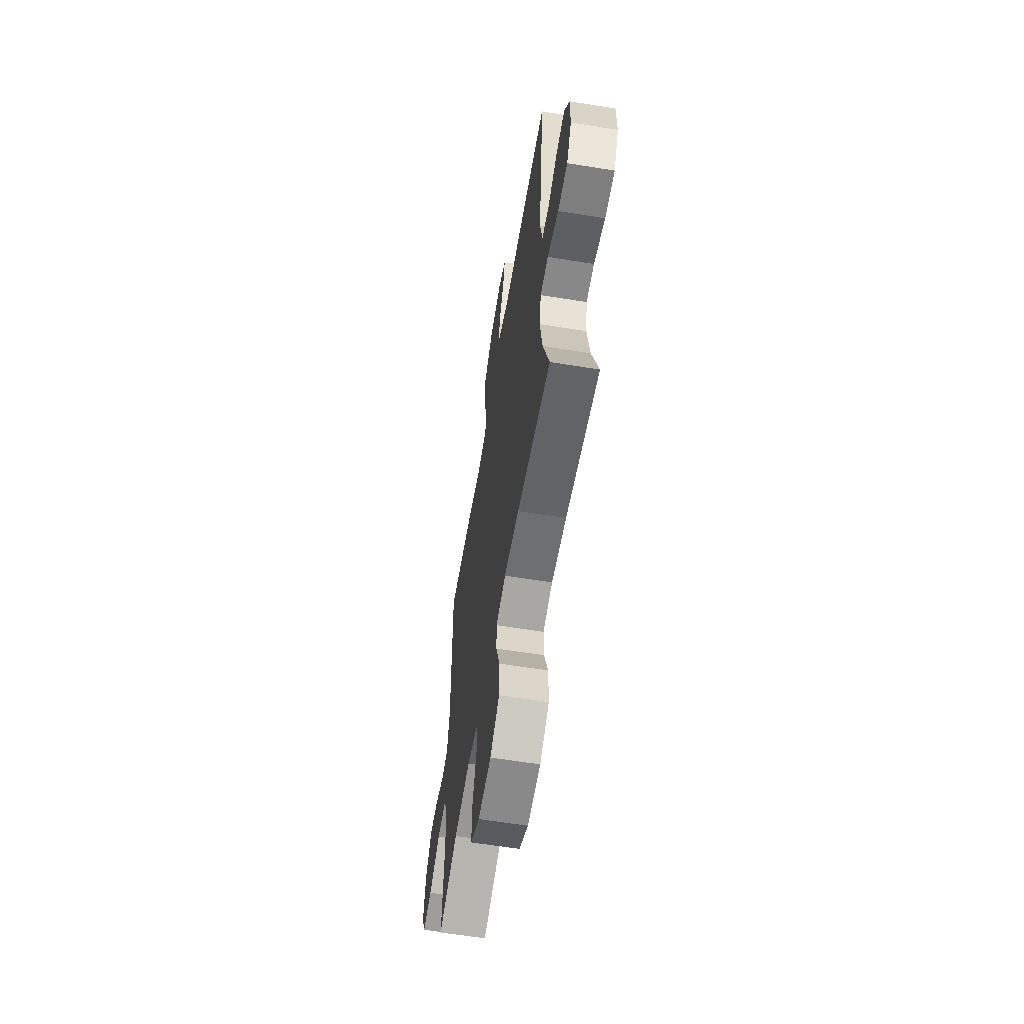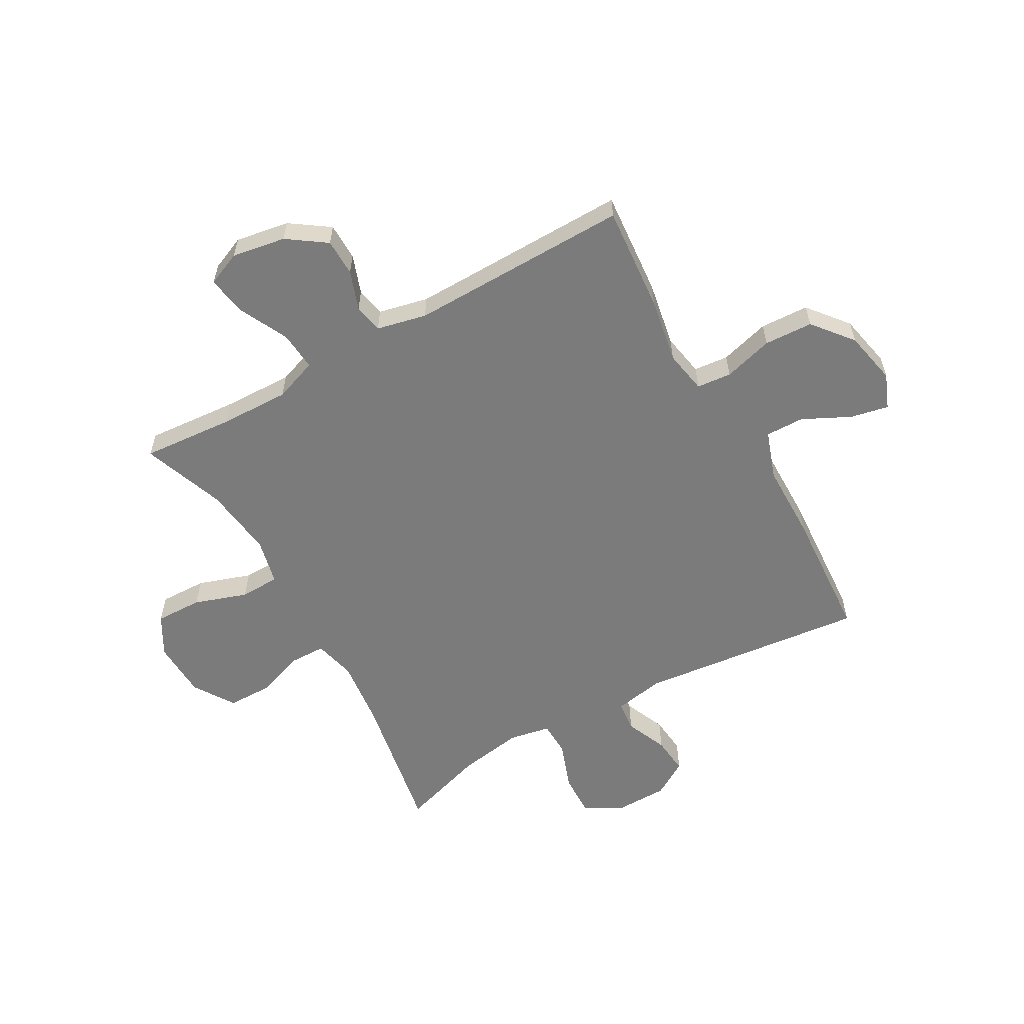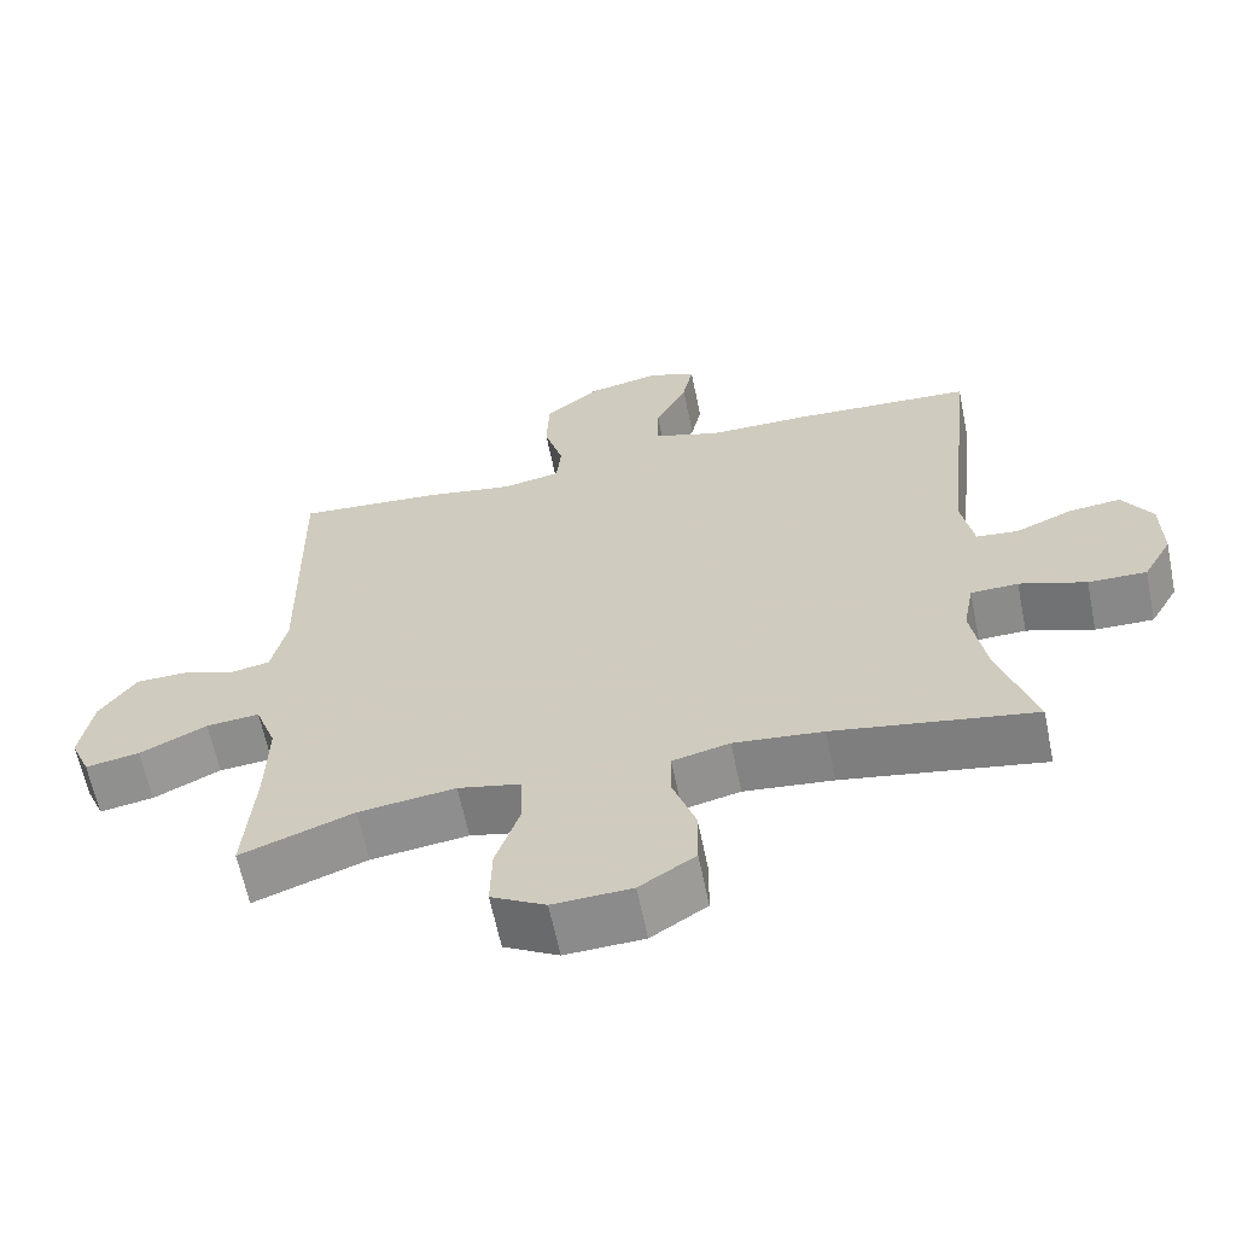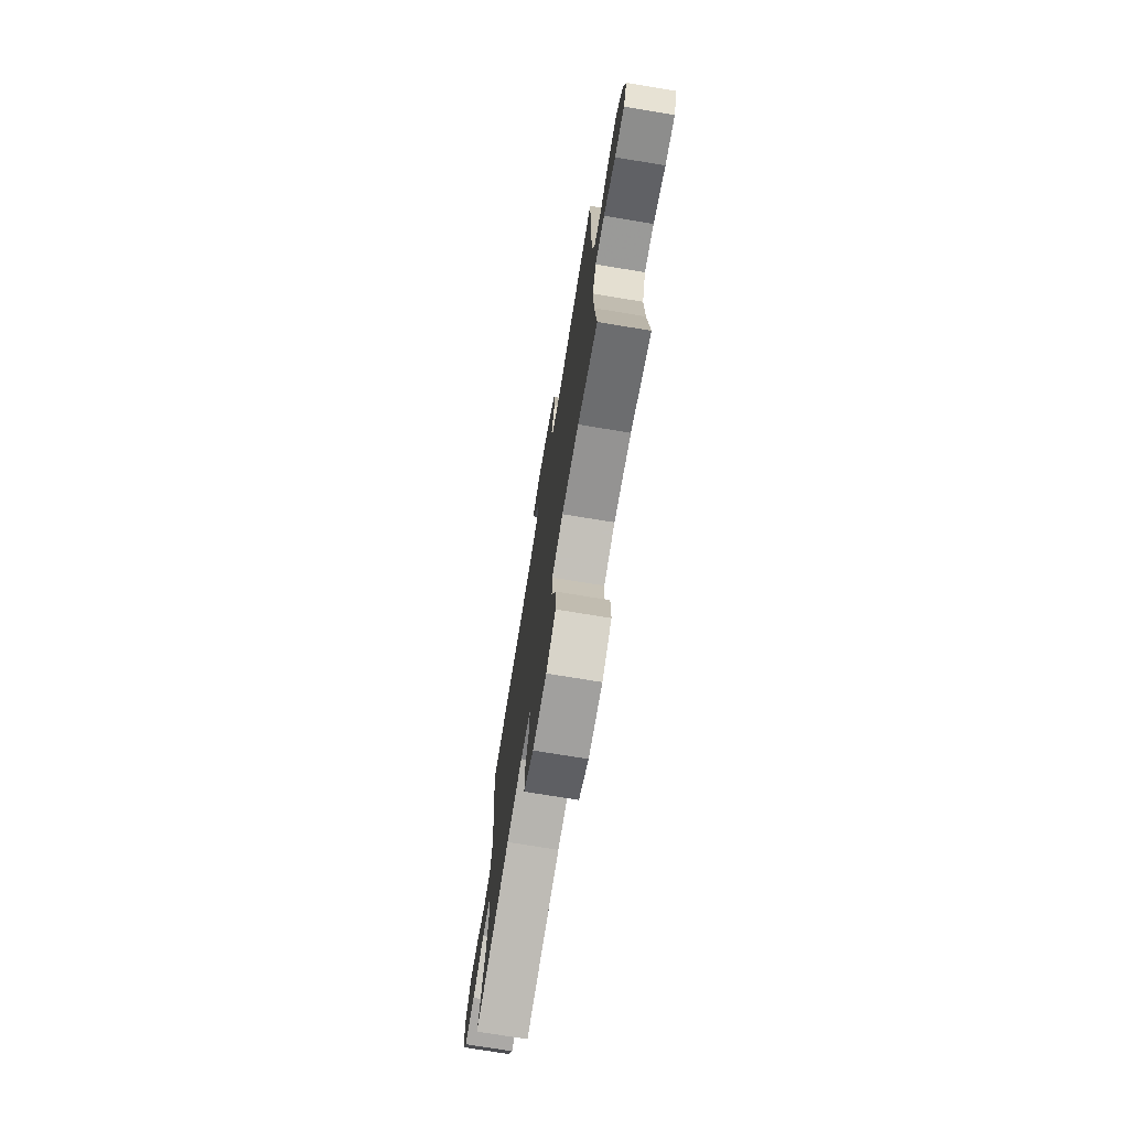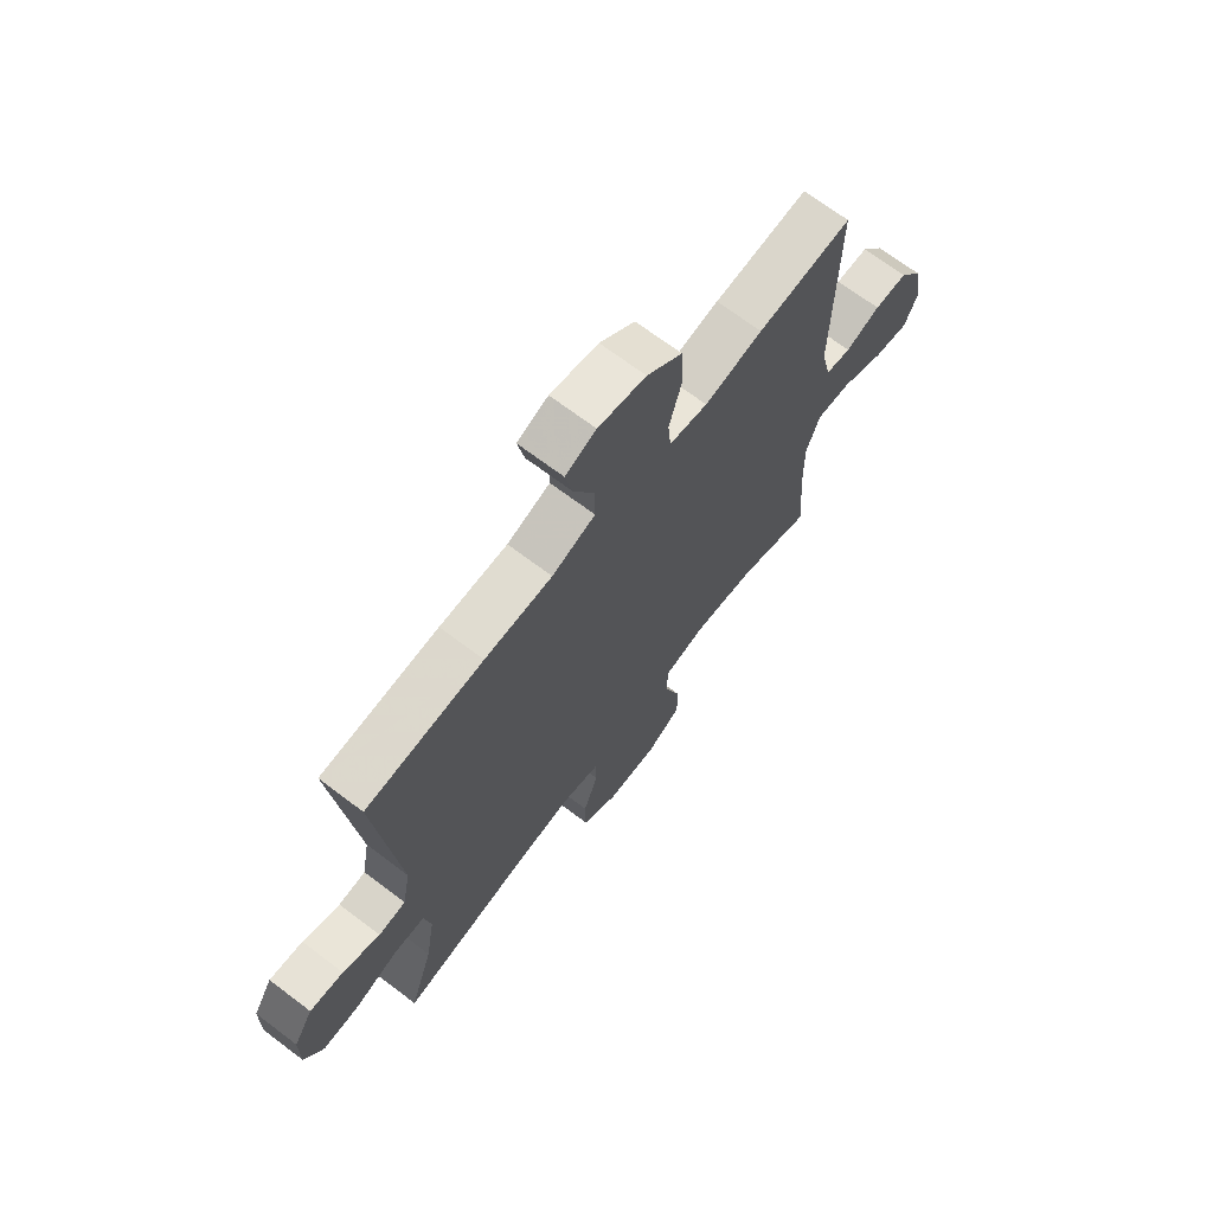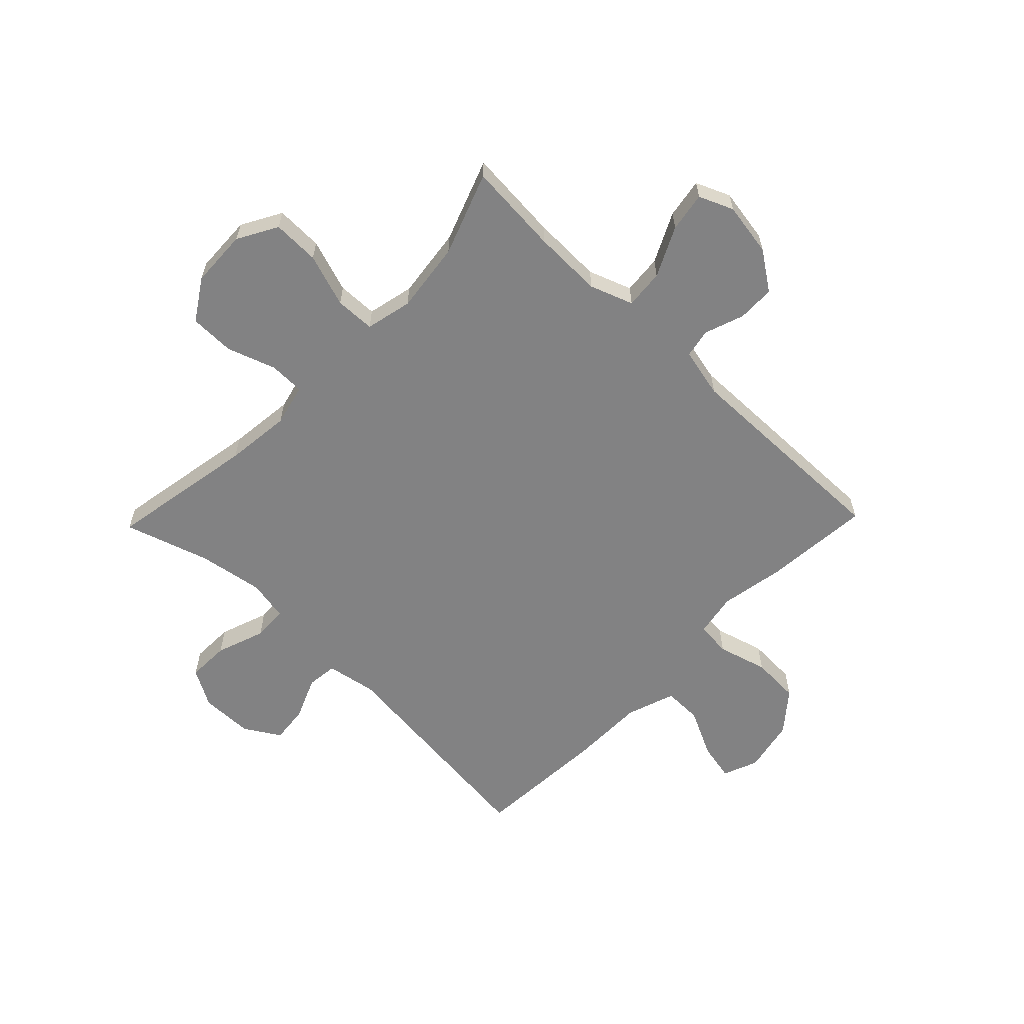
<metadata>
{"format":"obj","ext":"obj","renderer":"f3d","projection":"perspective","resolution":1024,"background":"white","views":[{"elev":-61.0,"azim":80.6,"up":"+Z"},{"elev":-58.5,"azim":-60.6,"up":"+Y"},{"elev":-63.2,"azim":11.6,"up":"+Z"},{"elev":-74.1,"azim":-99.3,"up":"+Z"},{"elev":69.2,"azim":127.1,"up":"+Z"},{"elev":-60.8,"azim":-134.0,"up":"+Y"}]}
</metadata>
<code>
v 0.5 0.07 -0.5
v 0.237 0.07 -0.453
v 0.12 0.07 -0.44
v 0.045 0.07 -0.458
v 0.044 0.07 -0.521
v 0.074 0.07 -0.608
v 0.073 0.07 -0.688
v 0 0.07 -0.735
v -0.103 0.07 -0.739
v -0.174 0.07 -0.699
v -0.172 0.07 -0.615
v -0.14 0.07 -0.52
v -0.142 0.07 -0.449
v -0.225 0.07 -0.43
v -0.352 0.07 -0.446
v -0.5 0.07 -0.5
v -0.487 0.07 -0.335
v -0.484 0.07 -0.211
v -0.512 0.07 -0.134
v -0.582 0.07 -0.14
v -0.67 0.07 -0.183
v -0.741 0.07 -0.195
v -0.767 0.07 -0.134
v -0.751 0.07 -0.038
v -0.703 0.07 0.031
v -0.636 0.07 0.032
v -0.566 0.07 0.007
v -0.514 0.07 0.017
v -0.494 0.07 0.106
v -0.5 0.07 0.5
v -0.31 0.07 0.484
v -0.193 0.07 0.463
v -0.116 0.07 0.477
v -0.11 0.07 0.539
v -0.135 0.07 0.628
v -0.131 0.07 0.715
v -0.06 0.07 0.773
v 0.036 0.07 0.793
v 0.098 0.07 0.768
v 0.084 0.07 0.7
v 0.042 0.07 0.615
v 0.041 0.07 0.546
v 0.128 0.07 0.516
v 0.264 0.07 0.515
v 0.5 0.07 0.5
v 0.456 0.07 0.093
v 0.472 0.07 0.003
v 0.527 0.07 -0.003
v 0.602 0.07 0.029
v 0.67 0.07 0.036
v 0.709 0.07 -0.028
v 0.71 0.07 -0.122
v 0.672 0.07 -0.189
v 0.596 0.07 -0.187
v 0.509 0.07 -0.156
v 0.447 0.07 -0.158
v 0.433 0.07 -0.232
v 0.452 0.07 -0.348
v 0.5 0 -0.5
v 0.237 0 -0.453
v 0.12 0 -0.44
v 0.045 0 -0.458
v 0.044 0 -0.521
v 0.074 0 -0.608
v 0.073 0 -0.688
v 0 0 -0.735
v -0.103 0 -0.739
v -0.174 0 -0.699
v -0.172 0 -0.615
v -0.14 0 -0.52
v -0.142 0 -0.449
v -0.225 0 -0.43
v -0.352 0 -0.446
v -0.5 0 -0.5
v -0.487 0 -0.335
v -0.484 0 -0.211
v -0.512 0 -0.134
v -0.582 0 -0.14
v -0.67 0 -0.183
v -0.741 0 -0.195
v -0.767 0 -0.134
v -0.751 0 -0.038
v -0.703 0 0.031
v -0.636 0 0.032
v -0.566 0 0.007
v -0.514 0 0.017
v -0.494 0 0.106
v -0.5 0 0.5
v -0.31 0 0.484
v -0.193 0 0.463
v -0.116 0 0.477
v -0.11 0 0.539
v -0.135 0 0.628
v -0.131 0 0.715
v -0.06 0 0.773
v 0.036 0 0.793
v 0.098 0 0.768
v 0.084 0 0.7
v 0.042 0 0.615
v 0.041 0 0.546
v 0.128 0 0.516
v 0.264 0 0.515
v 0.5 0 0.5
v 0.456 0 0.093
v 0.472 0 0.003
v 0.527 0 -0.003
v 0.602 0 0.029
v 0.67 0 0.036
v 0.709 0 -0.028
v 0.71 0 -0.122
v 0.672 0 -0.189
v 0.596 0 -0.187
v 0.509 0 -0.156
v 0.447 0 -0.158
v 0.433 0 -0.232
v 0.452 0 -0.348
f 53 54 55
f 52 53 55
f 51 52 55
f 50 51 55
f 49 50 55
f 48 49 55
f 47 48 55 56
f 46 47 56 57
f 43 44 45 46
f 42 43 46 57
f 39 40 41
f 38 39 41
f 37 38 41
f 36 37 41
f 35 36 41
f 34 35 41
f 33 34 41 42
f 29 30 31 32
f 28 29 32 33
f 25 26 27
f 24 25 27
f 23 24 27
f 22 23 27
f 21 22 27
f 20 21 27
f 19 20 27 28
f 42 57 58
f 33 42 58
f 28 33 58
f 19 28 58
f 18 19 58
f 10 11 12
f 9 10 12
f 8 9 12
f 7 8 12
f 6 7 12
f 5 6 12
f 4 5 12 13
f 3 4 13 14
f 18 58 1 2
f 17 18 2 3
f 15 16 17
f 14 15 17
f 3 14 17
f 113 112 111
f 113 111 110
f 113 110 109
f 113 109 108
f 113 108 107
f 113 107 106
f 114 113 106 105
f 115 114 105 104
f 104 103 102 101
f 115 104 101 100
f 99 98 97
f 99 97 96
f 99 96 95
f 99 95 94
f 99 94 93
f 99 93 92
f 100 99 92 91
f 90 89 88 87
f 91 90 87 86
f 85 84 83
f 85 83 82
f 85 82 81
f 85 81 80
f 85 80 79
f 85 79 78
f 86 85 78 77
f 116 115 100
f 116 100 91
f 116 91 86
f 116 86 77
f 116 77 76
f 70 69 68
f 70 68 67
f 70 67 66
f 70 66 65
f 70 65 64
f 70 64 63
f 71 70 63 62
f 72 71 62 61
f 60 59 116 76
f 61 60 76 75
f 75 74 73
f 75 73 72
f 75 72 61
f 1 59 60 2
f 2 60 61 3
f 3 61 62 4
f 4 62 63 5
f 5 63 64 6
f 6 64 65 7
f 7 65 66 8
f 8 66 67 9
f 9 67 68 10
f 10 68 69 11
f 11 69 70 12
f 12 70 71 13
f 13 71 72 14
f 14 72 73 15
f 15 73 74 16
f 16 74 75 17
f 17 75 76 18
f 18 76 77 19
f 19 77 78 20
f 20 78 79 21
f 21 79 80 22
f 22 80 81 23
f 23 81 82 24
f 24 82 83 25
f 25 83 84 26
f 26 84 85 27
f 27 85 86 28
f 28 86 87 29
f 29 87 88 30
f 30 88 89 31
f 31 89 90 32
f 32 90 91 33
f 33 91 92 34
f 34 92 93 35
f 35 93 94 36
f 36 94 95 37
f 37 95 96 38
f 38 96 97 39
f 39 97 98 40
f 40 98 99 41
f 41 99 100 42
f 42 100 101 43
f 43 101 102 44
f 44 102 103 45
f 45 103 104 46
f 46 104 105 47
f 47 105 106 48
f 48 106 107 49
f 49 107 108 50
f 50 108 109 51
f 51 109 110 52
f 52 110 111 53
f 53 111 112 54
f 54 112 113 55
f 55 113 114 56
f 56 114 115 57
f 57 115 116 58
f 58 116 59 1

</code>
